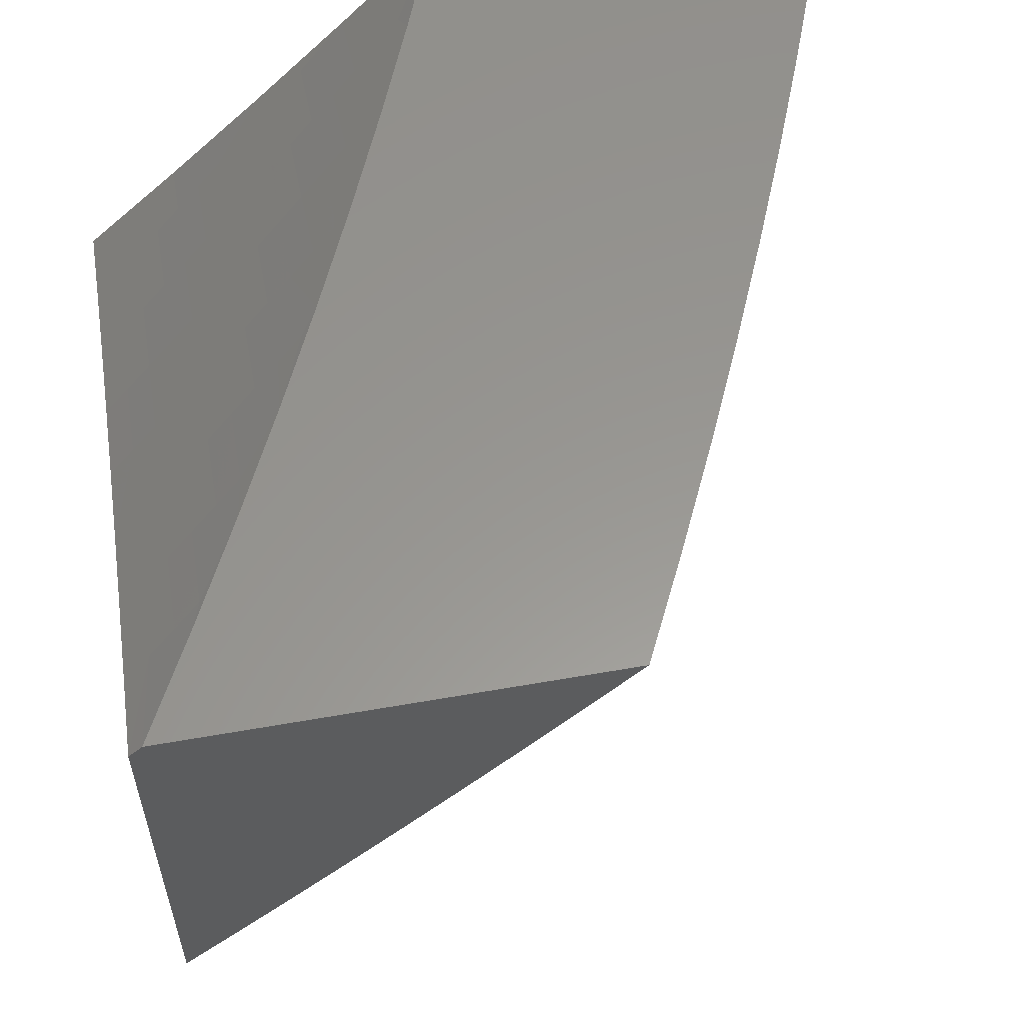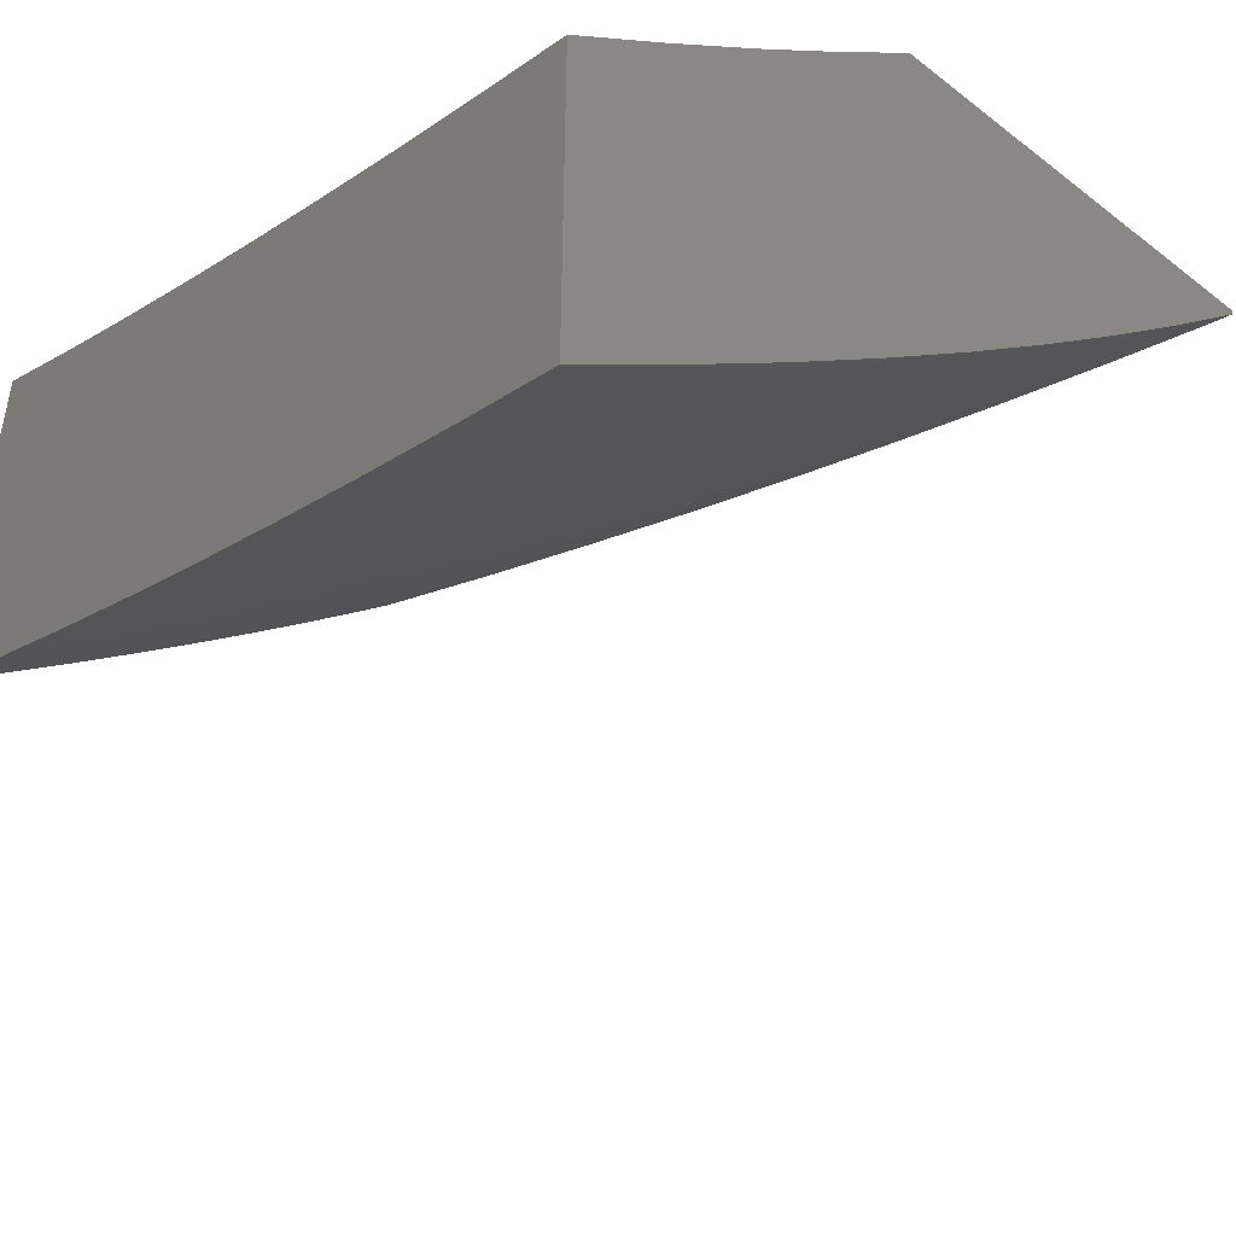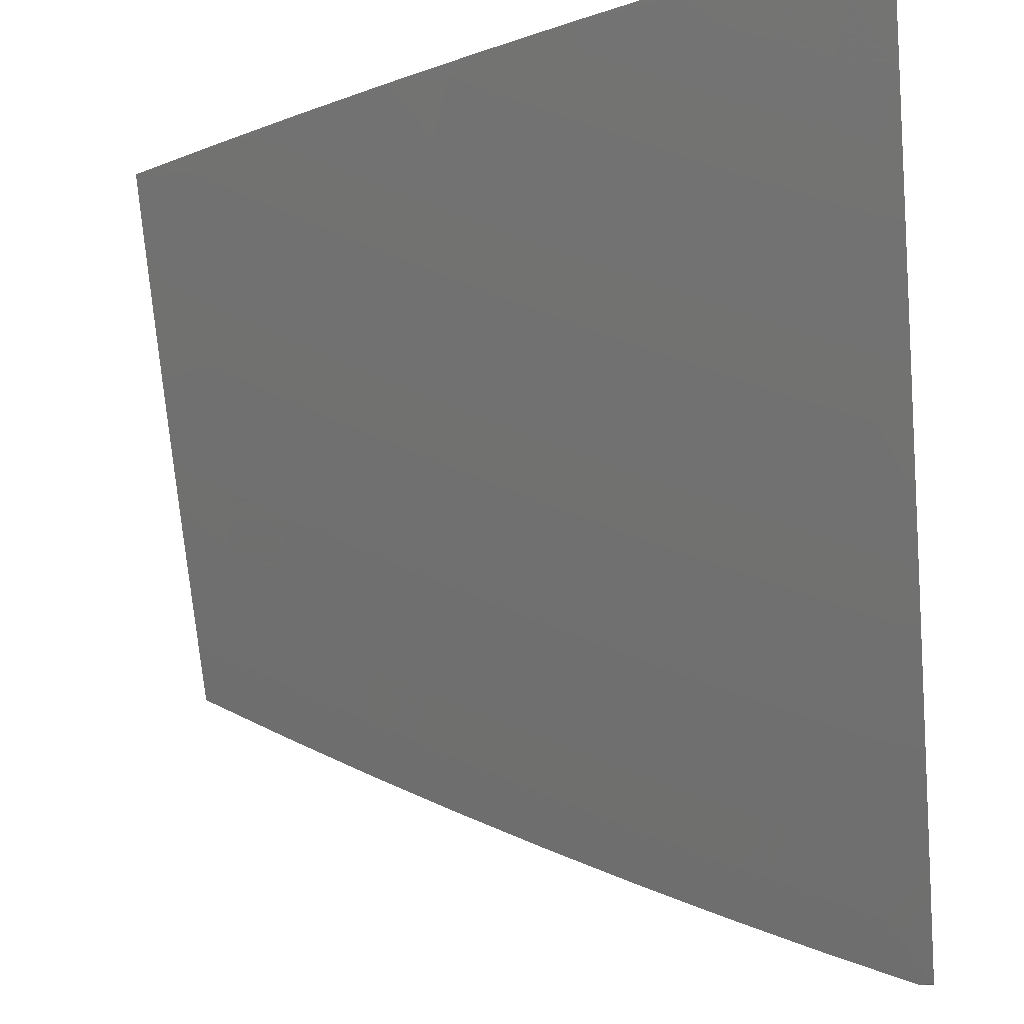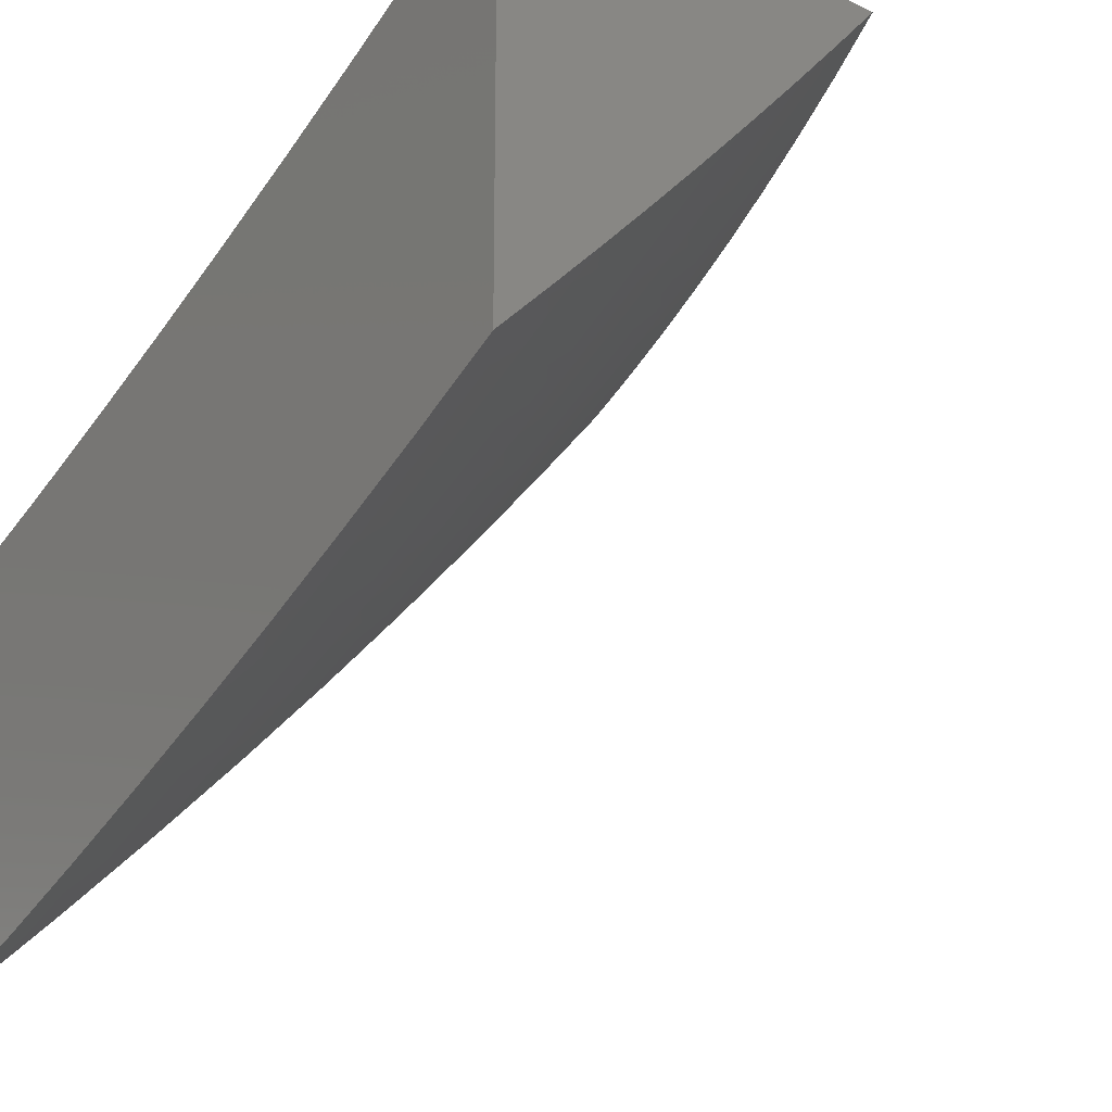
<metadata>
{"format":"stl","ext":"stl","renderer":"f3d","projection":"perspective","resolution":1024,"background":"white","views":[{"elev":58.6,"azim":79.7,"up":"+Y"},{"elev":-47.4,"azim":-131.3,"up":"+Z"},{"elev":-24.0,"azim":-172.8,"up":"+Y"},{"elev":-22.4,"azim":51.4,"up":"+Y"}]}
</metadata>
<code>
# stl→obj: 278 verts, 552 faces
v 3.128 -7.427 -8
v 3.118 -7.403 -8.03
v 3 -7.478 -8
v 3.107 -7.378 -8.06
v 3 -7.361 -8.119
v 3.097 -7.352 -8.09
v 3.086 -7.327 -8.119
v 3.223 -7.3 -8.09
v 3.212 -7.275 -8.119
v 3.337 -7.222 -8.119
v 3.325 -7.197 -8.149
v 3.461 -7.165 -8.119
v 3.449 -7.141 -8.149
v 3.585 -7.107 -8.119
v 3.573 -7.082 -8.149
v 3.696 -7.022 -8.149
v 3.632 -7 -8.2
v 3.756 -7 -8.14
v 3.709 -7.046 -8.119
v 3.721 -7.07 -8.09
v 3.598 -7.131 -8.09
v 3.61 -7.155 -8.06
v 3.473 -7.19 -8.09
v 3.484 -7.215 -8.06
v 3.348 -7.246 -8.09
v 3.359 -7.271 -8.06
v 3.234 -7.325 -8.06
v 3.245 -7.35 -8.03
v 3.256 -7.375 -8
v 3.371 -7.296 -8.03
v 3.382 -7.32 -8
v 3.508 -7.264 -8
v 3.496 -7.239 -8.03
v 3.632 -7.205 -8
v 3.622 -7.18 -8.03
v 3.756 -7.144 -8
v 3.747 -7.118 -8.03
v 3.878 -7.081 -8
v 3.871 -7.055 -8.03
v 4 -7.016 -8
v 4 -7 -8.016
v 3.878 -7 -8.079
v 3.857 -7.031 -8.06
v 3.734 -7.094 -8.06
v 3.844 -7.007 -8.09
v 3.507 -7 -8.257
v 3.536 -7.008 -8.237
v 3.548 -7.033 -8.208
v 3.561 -7.058 -8.178
v 3.425 -7.091 -8.208
v 3.437 -7.116 -8.178
v 3.302 -7.147 -8.208
v 3.314 -7.172 -8.178
v 3.189 -7.225 -8.178
v 3.201 -7.25 -8.149
v 3.065 -7.277 -8.178
v 3.076 -7.302 -8.149
v 3.382 -7 -8.313
v 3.389 -7.015 -8.295
v 3.401 -7.041 -8.266
v 3.413 -7.066 -8.237
v 3.279 -7.096 -8.266
v 3.29 -7.121 -8.237
v 3.167 -7.175 -8.237
v 3.178 -7.2 -8.208
v 3.043 -7.226 -8.237
v 3.054 -7.251 -8.208
v 3 -7.243 -8.237
v 3.267 -7.071 -8.295
v 3.255 -7 -8.366
v 3.255 -7.045 -8.324
v 3.243 -7.02 -8.353
v 3.133 -7.098 -8.324
v 3.122 -7.072 -8.353
v 3.011 -7.148 -8.324
v 3 -7.122 -8.353
v 3.128 -7 -8.418
v 3 -7 -8.467
v 3.099 -7.021 -8.41
v 3.11 -7.046 -8.381
v 3.033 -7.2 -8.266
v 3.022 -7.174 -8.295
v 3.144 -7.124 -8.295
v 3.156 -7.149 -8.266
v 3.88 -7.619 -8
v 3.913 -7.541 -8.062
v 4 -7.557 -8
v 3.989 -7.501 -8.062
v 4 -7.49 -8.067
v 3.963 -7.451 -8.124
v 4 -7.421 -8.134
v 3.936 -7.402 -8.186
v 4 -7.353 -8.2
v 3.91 -7.352 -8.247
v 3.984 -7.312 -8.247
v 3.883 -7.302 -8.307
v 3.956 -7.262 -8.307
v 3.856 -7.251 -8.368
v 3.929 -7.211 -8.368
v 3.829 -7.2 -8.428
v 3.901 -7.161 -8.428
v 3.801 -7.148 -8.487
v 3.873 -7.109 -8.487
v 3.774 -7.096 -8.546
v 3.845 -7.058 -8.546
v 3.746 -7.044 -8.605
v 3.817 -7.006 -8.605
v 3.755 -7 -8.639
v 3.878 -7 -8.581
v 3.76 -7.679 -8
v 3.76 -7.618 -8.062
v 3.836 -7.58 -8.062
v 3.811 -7.53 -8.124
v 3.887 -7.491 -8.124
v 3.786 -7.48 -8.186
v 3.861 -7.441 -8.186
v 3.76 -7.429 -8.247
v 3.835 -7.391 -8.247
v 3.735 -7.378 -8.307
v 3.809 -7.34 -8.307
v 3.709 -7.327 -8.368
v 3.782 -7.289 -8.368
v 3.683 -7.276 -8.428
v 3.756 -7.238 -8.428
v 3.656 -7.224 -8.487
v 3.729 -7.186 -8.487
v 3.63 -7.171 -8.546
v 3.702 -7.134 -8.546
v 3.603 -7.118 -8.605
v 3.675 -7.082 -8.605
v 3.576 -7.065 -8.663
v 3.647 -7.029 -8.663
v 3.631 -7 -8.695
v 3.683 -7.655 -8.062
v 3.639 -7.738 -8
v 3.606 -7.692 -8.062
v 3.529 -7.728 -8.062
v 3.506 -7.677 -8.124
v 3.429 -7.712 -8.124
v 3.406 -7.66 -8.186
v 3.329 -7.694 -8.186
v 3.307 -7.642 -8.247
v 3.231 -7.675 -8.247
v 3.208 -7.622 -8.307
v 3.132 -7.653 -8.307
v 3.111 -7.6 -8.368
v 3.035 -7.631 -8.368
v 3.014 -7.577 -8.428
v 3 -7.638 -8.374
v 3 -7.514 -8.492
v 3.516 -7.794 -8
v 3.451 -7.763 -8.062
v 3.352 -7.745 -8.124
v 3.252 -7.727 -8.186
v 3.154 -7.706 -8.247
v 3.056 -7.684 -8.307
v 3.393 -7.848 -8
v 3.374 -7.797 -8.062
v 3.274 -7.778 -8.124
v 3.175 -7.759 -8.186
v 3.077 -7.737 -8.247
v 3 -7.761 -8.254
v 3.296 -7.83 -8.062
v 3.269 -7.901 -8
v 3.218 -7.862 -8.062
v 3.144 -7.951 -8
v 3.14 -7.894 -8.062
v 3.061 -7.925 -8.062
v 3.119 -7.842 -8.124
v 3.041 -7.873 -8.124
v 3.098 -7.79 -8.186
v 3.021 -7.82 -8.186
v 3.019 -8 -8
v 3 -8 -8.007
v 3 -7.881 -8.131
v 3 -7.388 -8.609
v 3.044 -7.439 -8.546
v 3.067 -7.493 -8.487
v 3.089 -7.547 -8.428
v 3.164 -7.516 -8.428
v 3.186 -7.569 -8.368
v 3.261 -7.537 -8.368
v 3.284 -7.59 -8.307
v 3.36 -7.556 -8.307
v 3.383 -7.609 -8.247
v 3.459 -7.574 -8.247
v 3.482 -7.626 -8.186
v 3.559 -7.591 -8.186
v 3.582 -7.641 -8.124
v 3.659 -7.605 -8.124
v 3 -7.261 -8.723
v 3.072 -7.299 -8.663
v 3.022 -7.384 -8.605
v 3.118 -7.408 -8.546
v 3.141 -7.462 -8.487
v 3.215 -7.43 -8.487
v 3.238 -7.484 -8.428
v 3.313 -7.451 -8.428
v 3.336 -7.504 -8.368
v 3.411 -7.47 -8.368
v 3.435 -7.522 -8.307
v 3.51 -7.488 -8.307
v 3.535 -7.539 -8.247
v 3.61 -7.503 -8.247
v 3.635 -7.554 -8.186
v 3.71 -7.518 -8.186
v 3.735 -7.568 -8.124
v 3 -7.131 -8.836
v 3.026 -7.188 -8.778
v 3.049 -7.243 -8.72
v 3.145 -7.268 -8.663
v 3.168 -7.322 -8.605
v 3.241 -7.29 -8.605
v 3.265 -7.344 -8.546
v 3.339 -7.311 -8.546
v 3.363 -7.365 -8.487
v 3.437 -7.331 -8.487
v 3.461 -7.383 -8.428
v 3.535 -7.348 -8.428
v 3.56 -7.4 -8.368
v 3.635 -7.364 -8.368
v 3.66 -7.416 -8.307
v 3 -7 -8.947
v 3.049 -7.046 -8.891
v 3.073 -7.102 -8.834
v 3.002 -7.132 -8.834
v 3.097 -7.157 -8.778
v 3.121 -7.213 -8.72
v 3.128 -7 -8.9
v 3.119 -7.015 -8.891
v 3.144 -7.071 -8.834
v 3.214 -7.039 -8.834
v 3.24 -7.094 -8.778
v 3.31 -7.061 -8.778
v 3.336 -7.116 -8.72
v 3.407 -7.082 -8.72
v 3.433 -7.136 -8.663
v 3.505 -7.101 -8.663
v 3.531 -7.154 -8.605
v 3.255 -7 -8.852
v 3.285 -7.006 -8.834
v 3.381 -7 -8.801
v 3.381 -7.028 -8.778
v 3.478 -7.047 -8.72
v 3.506 -7 -8.749
v 3.549 -7.012 -8.72
v 4 -7 -8.521
v 3.917 -7.019 -8.546
v 3.945 -7.07 -8.487
v 4 -7.072 -8.458
v 3.974 -7.121 -8.428
v 4 -7.143 -8.395
v 4 -7.213 -8.33
v 4 -7.283 -8.265
v 3.685 -7.467 -8.247
v 3.609 -7.312 -8.428
v 3.583 -7.26 -8.487
v 3.557 -7.207 -8.546
v 3.585 -7.452 -8.307
v 3.486 -7.436 -8.368
v 3.387 -7.418 -8.428
v 3.289 -7.398 -8.487
v 3.192 -7.376 -8.546
v 3.095 -7.353 -8.605
v 3.51 -7.296 -8.487
v 3.485 -7.243 -8.546
v 3.412 -7.277 -8.546
v 3.459 -7.19 -8.605
v 3.387 -7.224 -8.605
v 3.314 -7.257 -8.605
v 3.361 -7.17 -8.663
v 3.265 -7.149 -8.72
v 3.168 -7.126 -8.778
v 3.289 -7.203 -8.663
v 3.217 -7.236 -8.663
v 3.193 -7.181 -8.72
v 3.197 -7.811 -8.124
v 3 -8 -8
f 1 2 3
f 3 2 4
f 3 4 5
f 5 4 6
f 5 6 7
f 7 6 8
f 7 8 9
f 9 8 10
f 9 10 11
f 11 10 12
f 11 12 13
f 13 12 14
f 13 14 15
f 15 14 16
f 15 16 17
f 17 16 18
f 18 16 19
f 18 19 20
f 20 19 21
f 20 21 22
f 22 21 23
f 22 23 24
f 24 23 25
f 24 25 26
f 26 25 27
f 26 27 28
f 28 27 4
f 28 4 2
f 1 29 2
f 2 29 28
f 28 29 30
f 30 29 31
f 30 31 32
f 30 32 33
f 33 32 34
f 33 34 35
f 35 34 36
f 35 36 37
f 37 36 38
f 37 38 39
f 39 38 40
f 39 40 41
f 41 42 39
f 39 42 43
f 39 43 37
f 37 43 44
f 37 44 35
f 35 44 22
f 35 22 24
f 43 42 45
f 45 42 18
f 45 18 20
f 46 47 17
f 17 47 48
f 17 48 49
f 49 48 50
f 49 50 51
f 51 50 52
f 51 52 53
f 53 52 54
f 53 54 55
f 55 54 56
f 55 56 57
f 57 56 5
f 57 5 7
f 58 59 46
f 46 59 60
f 46 60 61
f 61 60 62
f 61 62 63
f 63 62 64
f 63 64 65
f 65 64 66
f 65 66 67
f 67 66 68
f 67 68 56
f 56 68 5
f 59 58 69
f 69 58 70
f 69 70 71
f 71 70 72
f 71 72 73
f 73 72 74
f 73 74 75
f 75 74 76
f 75 76 68
f 70 77 72
f 72 77 74
f 78 79 77
f 77 79 80
f 77 80 74
f 74 80 76
f 78 76 79
f 79 76 80
f 8 6 27
f 27 6 4
f 55 57 9
f 9 57 7
f 65 67 54
f 54 67 56
f 66 81 68
f 68 81 82
f 68 82 75
f 75 82 83
f 75 83 73
f 73 83 71
f 66 64 81
f 81 64 84
f 81 84 82
f 82 84 83
f 26 28 30
f 10 8 25
f 25 8 27
f 53 55 11
f 11 55 9
f 63 65 52
f 52 65 54
f 64 62 84
f 84 62 69
f 84 69 83
f 83 69 71
f 24 26 33
f 33 26 30
f 12 10 23
f 23 10 25
f 51 53 13
f 13 53 11
f 61 63 50
f 50 63 52
f 59 69 60
f 60 69 62
f 35 24 33
f 14 12 21
f 21 12 23
f 49 51 15
f 15 51 13
f 50 48 61
f 61 48 47
f 61 47 46
f 20 22 44
f 16 14 19
f 19 14 21
f 17 49 15
f 45 20 44
f 45 44 43
f 85 86 87
f 87 86 88
f 87 88 89
f 89 88 90
f 89 90 91
f 91 90 92
f 91 92 93
f 93 92 94
f 93 94 95
f 95 94 96
f 95 96 97
f 97 96 98
f 97 98 99
f 99 98 100
f 99 100 101
f 101 100 102
f 101 102 103
f 103 102 104
f 103 104 105
f 105 104 106
f 105 106 107
f 107 106 108
f 107 108 109
f 110 111 85
f 85 111 112
f 85 112 86
f 86 112 113
f 86 113 114
f 114 113 115
f 114 115 116
f 116 115 117
f 116 117 118
f 118 117 119
f 118 119 120
f 120 119 121
f 120 121 122
f 122 121 123
f 122 123 124
f 124 123 125
f 124 125 126
f 126 125 127
f 126 127 128
f 128 127 129
f 128 129 130
f 130 129 131
f 130 131 132
f 132 131 133
f 132 133 108
f 111 110 134
f 134 110 135
f 134 135 136
f 136 135 137
f 136 137 138
f 138 137 139
f 138 139 140
f 140 139 141
f 140 141 142
f 142 141 143
f 142 143 144
f 144 143 145
f 144 145 146
f 146 145 147
f 146 147 148
f 148 147 149
f 148 149 150
f 135 151 137
f 137 151 152
f 137 152 139
f 139 152 153
f 139 153 141
f 141 153 154
f 141 154 143
f 143 154 155
f 143 155 145
f 145 155 156
f 145 156 147
f 147 156 149
f 151 157 152
f 152 157 158
f 152 158 153
f 153 158 159
f 153 159 154
f 154 159 160
f 154 160 155
f 155 160 161
f 155 161 156
f 156 161 162
f 156 162 149
f 158 157 163
f 163 157 164
f 163 164 165
f 165 164 166
f 165 166 167
f 167 166 168
f 167 168 169
f 169 168 170
f 169 170 171
f 171 170 172
f 171 172 161
f 161 172 162
f 166 173 168
f 168 173 174
f 168 174 175
f 162 172 175
f 175 172 170
f 175 170 168
f 176 177 150
f 150 177 178
f 150 178 179
f 179 178 180
f 179 180 181
f 181 180 182
f 181 182 183
f 183 182 184
f 183 184 185
f 185 184 186
f 185 186 187
f 187 186 188
f 187 188 189
f 189 188 190
f 189 190 134
f 134 190 111
f 191 192 176
f 176 192 193
f 176 193 177
f 177 193 194
f 177 194 195
f 195 194 196
f 195 196 197
f 197 196 198
f 197 198 199
f 199 198 200
f 199 200 201
f 201 200 202
f 201 202 203
f 203 202 204
f 203 204 205
f 205 204 206
f 205 206 207
f 207 206 113
f 207 113 112
f 208 209 191
f 191 209 210
f 191 210 192
f 192 210 211
f 192 211 212
f 212 211 213
f 212 213 214
f 214 213 215
f 214 215 216
f 216 215 217
f 216 217 218
f 218 217 219
f 218 219 220
f 220 219 221
f 220 221 222
f 222 221 119
f 222 119 117
f 223 224 208
f 208 224 225
f 208 225 226
f 226 225 227
f 226 227 209
f 209 227 228
f 209 228 210
f 210 228 211
f 223 229 224
f 224 229 230
f 224 230 231
f 231 230 232
f 231 232 233
f 233 232 234
f 233 234 235
f 235 234 236
f 235 236 237
f 237 236 238
f 237 238 239
f 239 238 129
f 239 129 127
f 230 229 232
f 232 229 240
f 232 240 241
f 241 240 242
f 241 242 234
f 234 242 243
f 234 243 236
f 236 243 244
f 236 244 238
f 238 244 131
f 238 131 129
f 242 245 243
f 243 245 244
f 244 245 246
f 246 245 133
f 246 133 131
f 247 248 109
f 109 248 105
f 109 105 107
f 248 247 249
f 249 247 250
f 249 250 251
f 251 250 252
f 251 252 101
f 101 252 99
f 252 253 99
f 99 253 97
f 253 254 97
f 97 254 95
f 254 93 95
f 90 88 114
f 114 88 86
f 92 90 116
f 116 90 114
f 94 92 118
f 118 92 116
f 96 94 120
f 120 94 118
f 98 96 122
f 122 96 120
f 100 98 124
f 124 98 122
f 102 100 126
f 126 100 124
f 104 102 128
f 128 102 126
f 106 104 130
f 130 104 128
f 108 106 132
f 132 106 130
f 113 206 115
f 115 206 255
f 115 255 117
f 117 255 222
f 119 221 121
f 121 221 256
f 121 256 123
f 123 256 257
f 123 257 125
f 125 257 258
f 125 258 127
f 127 258 239
f 244 246 131
f 111 190 207
f 207 190 205
f 255 206 204
f 203 205 188
f 188 205 190
f 222 255 259
f 259 255 204
f 259 204 202
f 222 259 220
f 220 259 260
f 220 260 218
f 218 260 261
f 218 261 216
f 216 261 262
f 216 262 214
f 214 262 263
f 214 263 212
f 212 263 264
f 212 264 192
f 192 264 193
f 260 259 202
f 256 221 219
f 257 256 265
f 265 256 219
f 265 219 217
f 258 257 266
f 266 257 265
f 266 265 267
f 267 265 217
f 267 217 215
f 239 258 268
f 268 258 266
f 268 266 269
f 269 266 267
f 269 267 270
f 270 267 215
f 270 215 213
f 239 268 237
f 237 268 271
f 237 271 235
f 235 271 272
f 235 272 233
f 233 272 273
f 233 273 231
f 231 273 225
f 231 225 224
f 271 268 269
f 112 111 207
f 134 136 189
f 189 136 138
f 189 138 187
f 187 138 140
f 187 140 185
f 185 140 142
f 185 142 183
f 183 142 144
f 183 144 181
f 181 144 146
f 181 146 179
f 179 146 148
f 179 148 150
f 201 203 186
f 186 203 188
f 261 260 200
f 200 260 202
f 271 269 274
f 274 269 270
f 274 270 275
f 275 270 213
f 275 213 211
f 232 241 234
f 201 186 184
f 201 184 199
f 199 184 182
f 199 182 197
f 197 182 180
f 197 180 195
f 195 180 178
f 195 178 177
f 261 200 198
f 261 198 262
f 262 198 196
f 262 196 263
f 263 196 194
f 263 194 264
f 264 194 193
f 275 276 274
f 274 276 272
f 274 272 271
f 272 276 273
f 273 276 227
f 273 227 225
f 211 228 275
f 275 228 276
f 228 227 276
f 158 163 159
f 159 163 277
f 159 277 160
f 160 277 171
f 160 171 161
f 208 226 209
f 163 165 277
f 277 165 169
f 277 169 171
f 167 169 165
f 251 101 103
f 248 249 105
f 105 249 103
f 249 251 103
f 174 173 278
f 40 254 41
f 41 254 253
f 41 253 252
f 87 89 40
f 40 89 91
f 40 91 93
f 93 254 40
f 252 250 41
f 41 250 247
f 40 38 87
f 87 38 36
f 87 36 85
f 85 36 34
f 85 34 110
f 110 34 32
f 110 32 135
f 135 32 31
f 135 31 151
f 151 31 29
f 151 29 157
f 157 29 1
f 157 1 164
f 164 1 3
f 164 3 166
f 166 3 278
f 166 278 173
f 5 162 3
f 3 162 175
f 3 175 278
f 278 175 174
f 162 5 149
f 149 5 68
f 149 68 150
f 150 68 76
f 150 76 176
f 176 76 191
f 191 76 78
f 191 78 208
f 208 78 223
f 77 240 78
f 78 240 229
f 78 229 223
f 240 77 242
f 242 77 70
f 242 70 245
f 245 70 58
f 245 58 133
f 133 58 46
f 133 46 108
f 108 46 17
f 108 17 109
f 109 17 18
f 109 18 247
f 247 18 42
f 247 42 41

</code>
